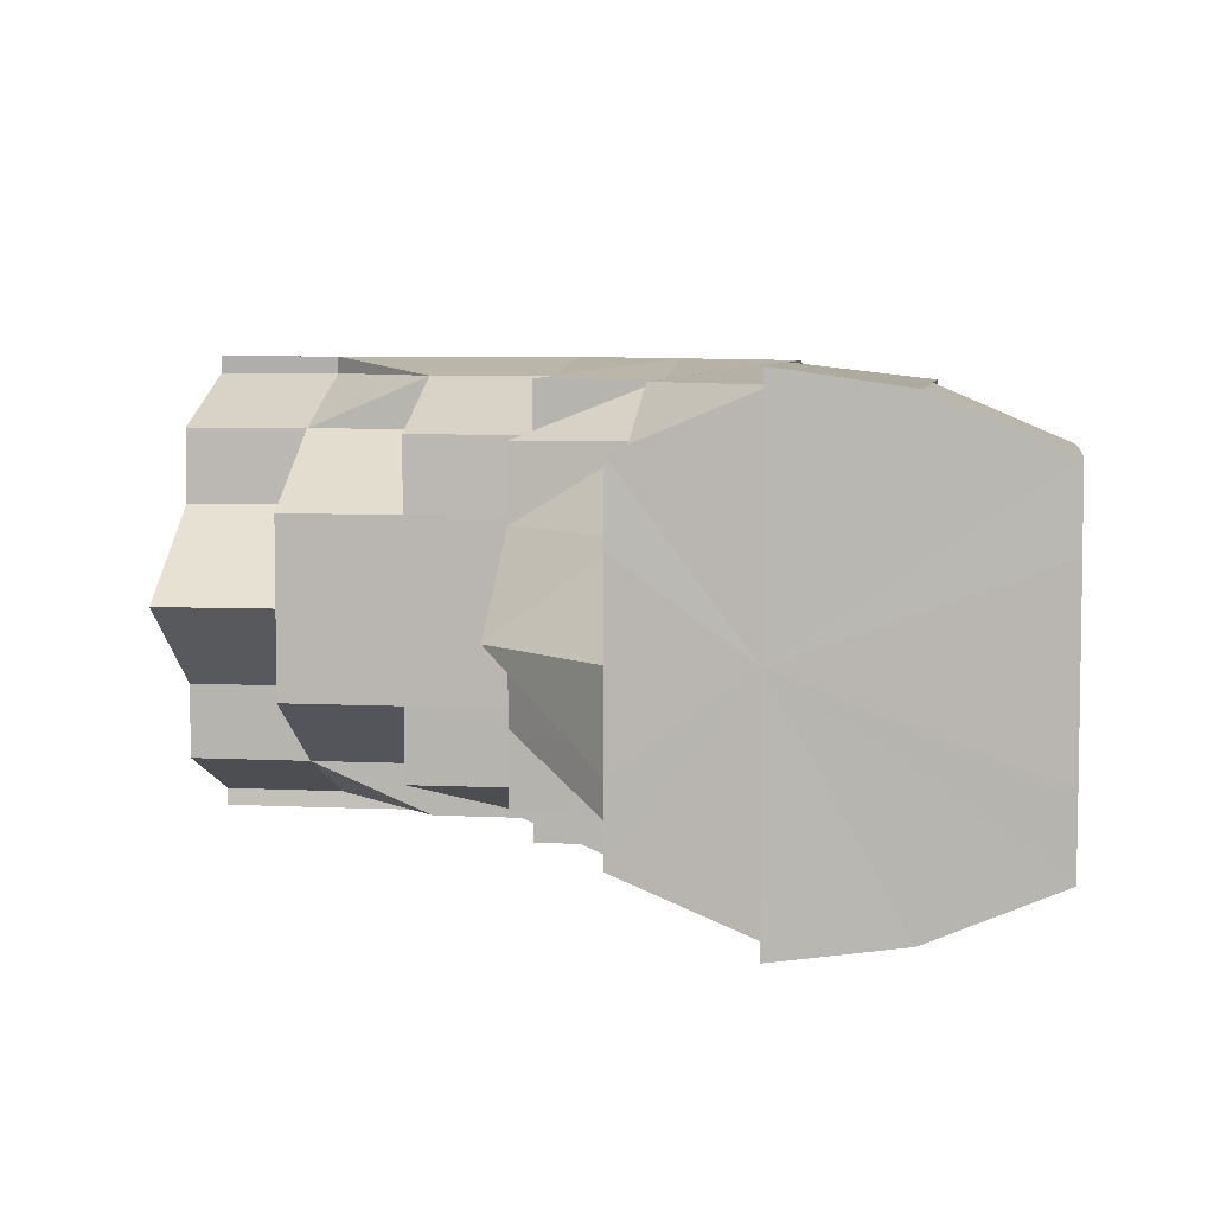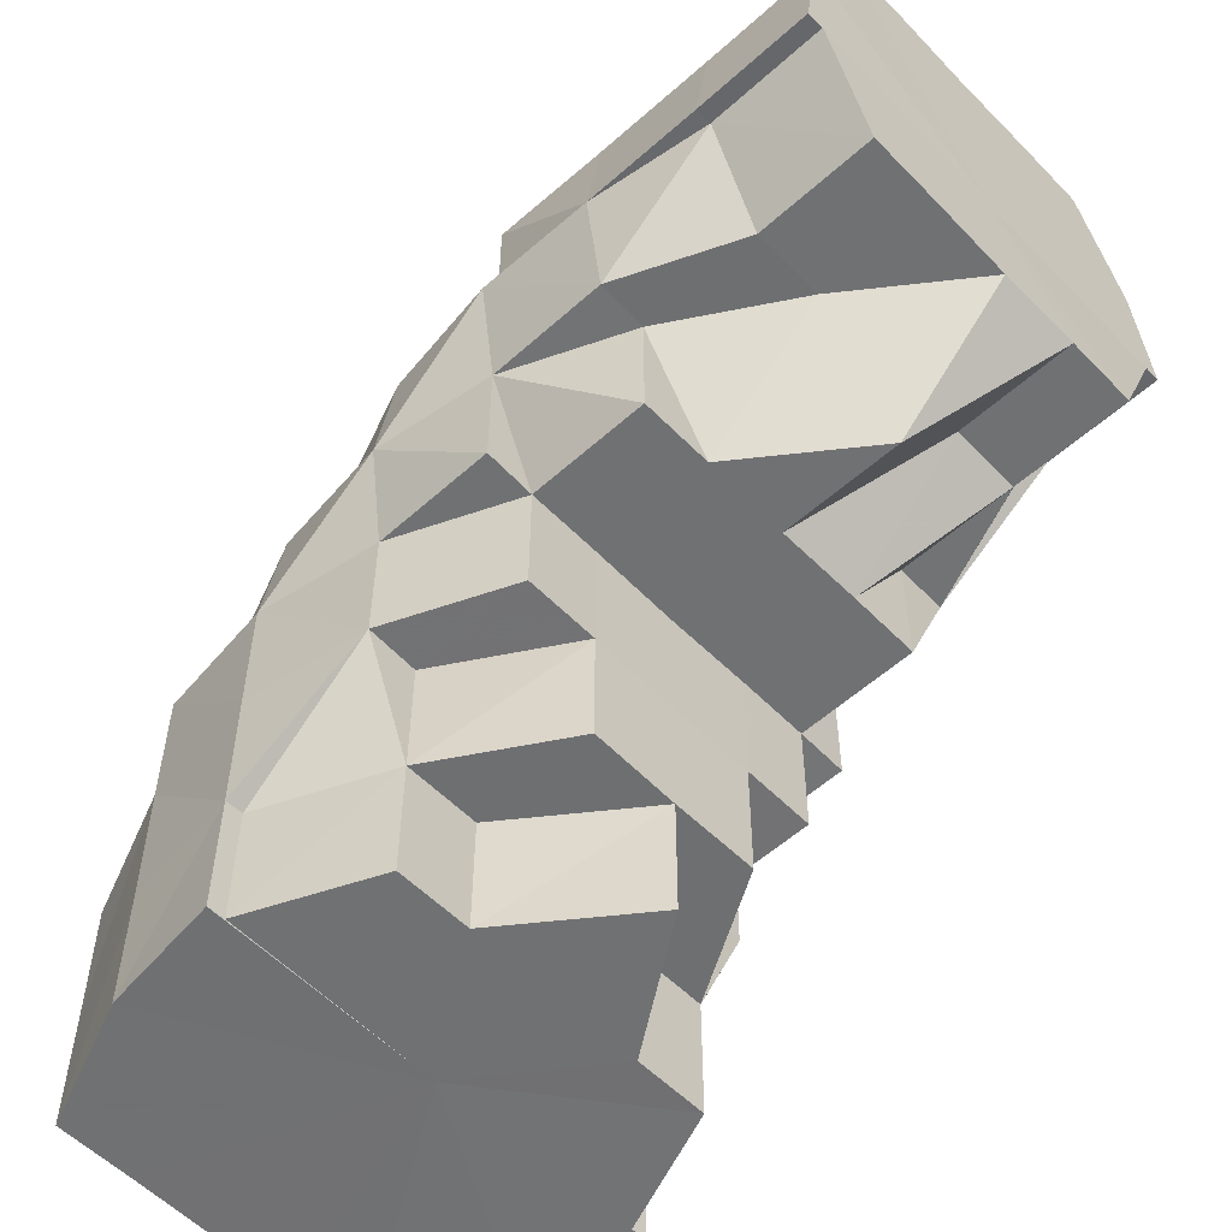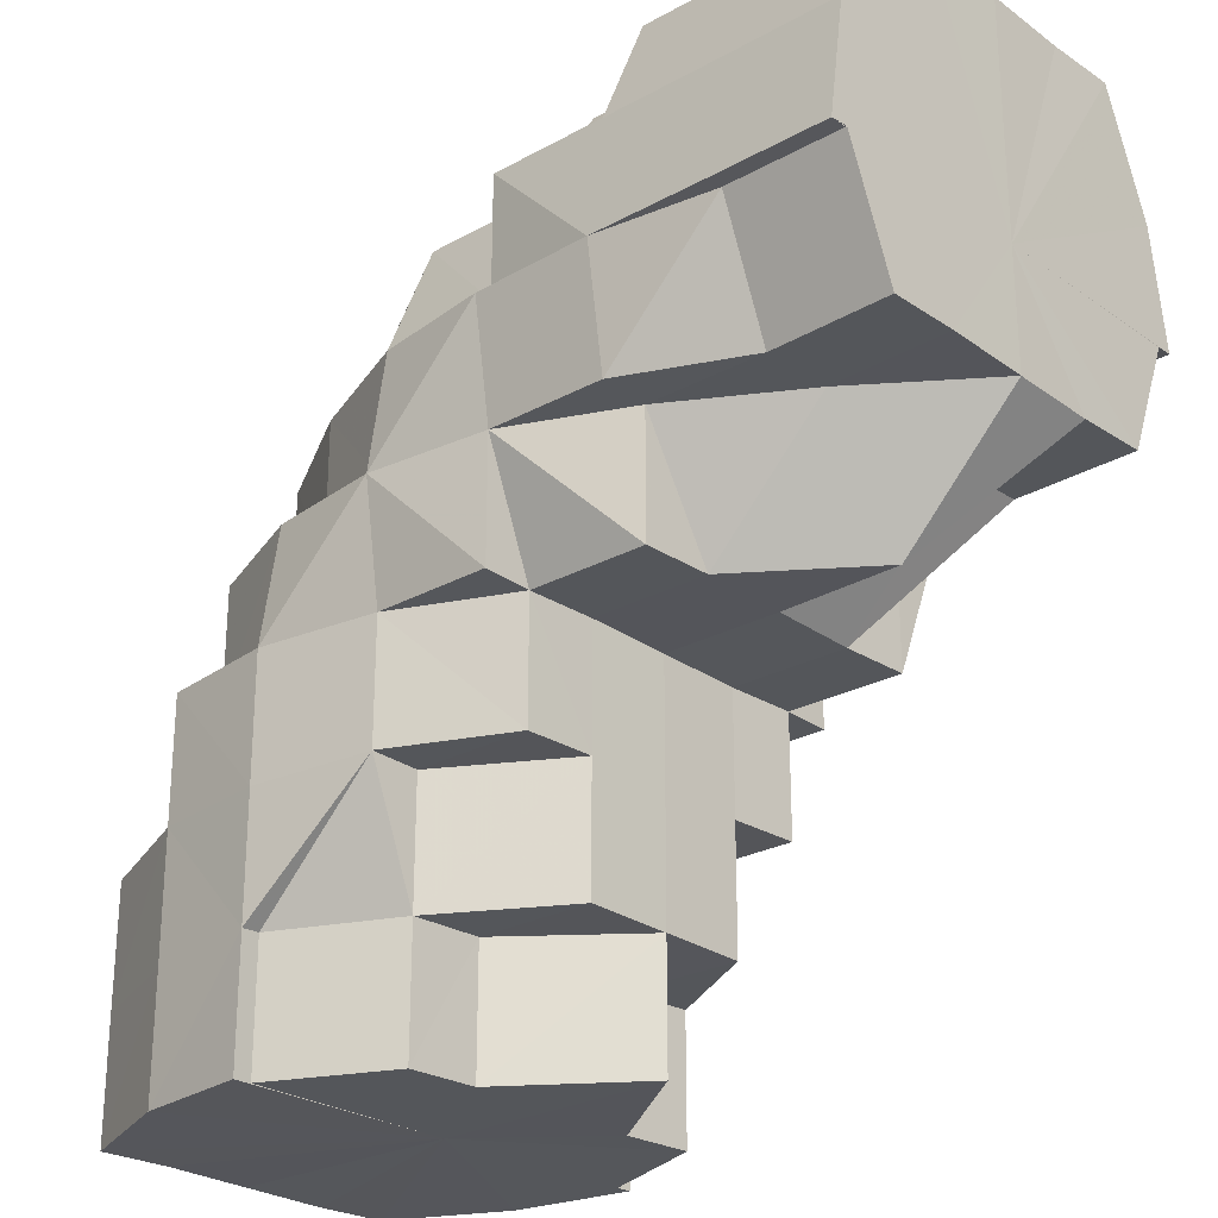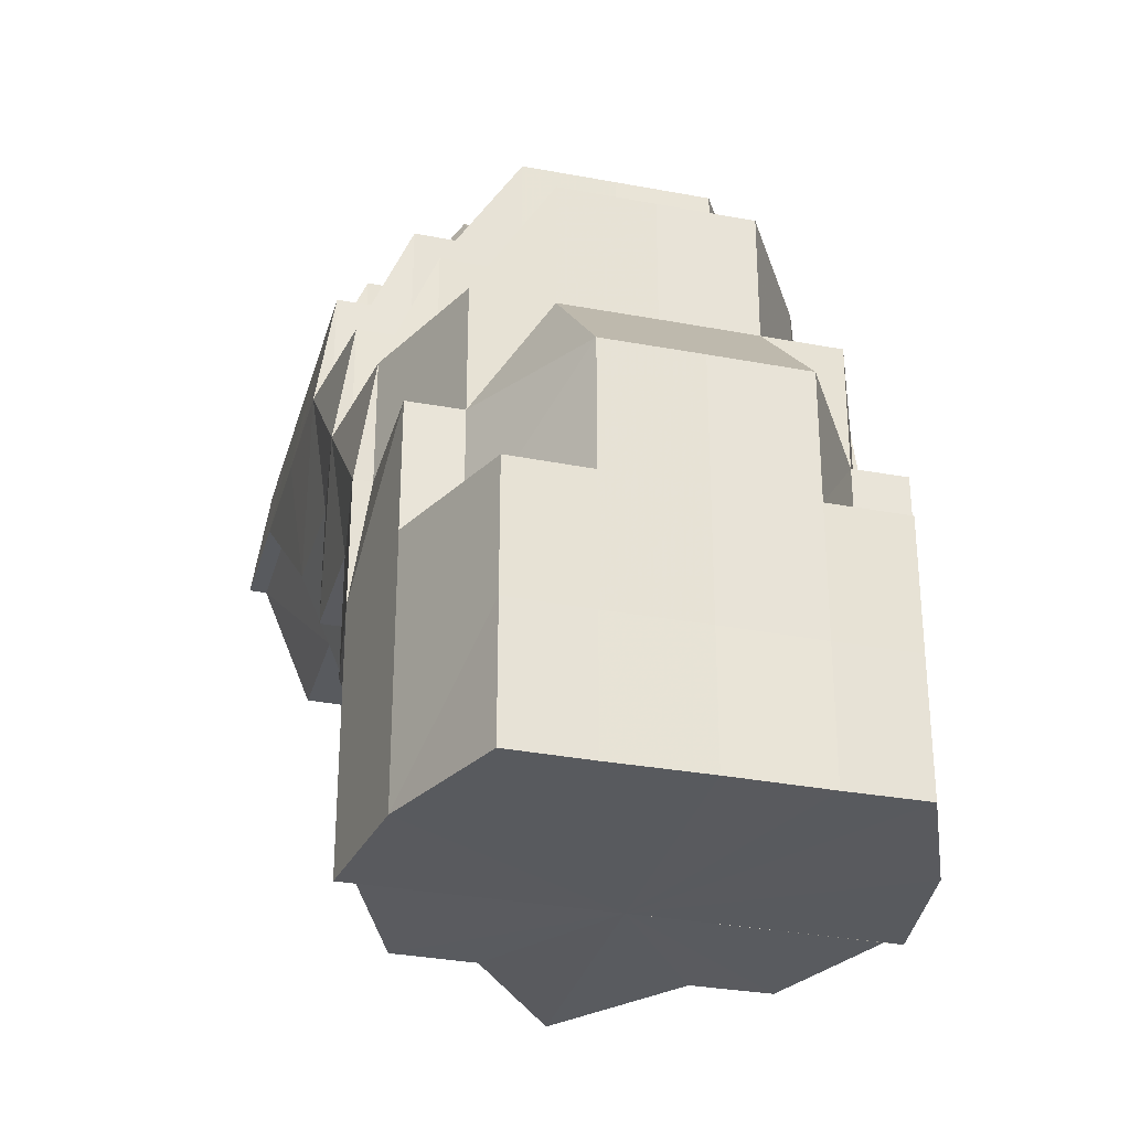
<metadata>
{"format":"obj","ext":"obj","renderer":"f3d","projection":"perspective","resolution":1024,"background":"white","views":[{"elev":6.0,"azim":98.6,"up":"+Z"},{"elev":-55.2,"azim":43.0,"up":"+Y"},{"elev":-25.7,"azim":41.8,"up":"+Y"},{"elev":-31.5,"azim":-105.0,"up":"+Y"}]}
</metadata>
<code>
o 2541
v 2243 1880 18.07
v 2243 1880 18.07
v 2243 1880 18.06
v 2243 1880 18.06
v 2243 1880 18.06
v 2243 1880 18.06
v 2243 1880 18.06
v 2243 1880 18.05
v 2243 1880 18.06
v 2243 1880 18.06
v 2243 1880 18.06
v 2243 1880 18.06
v 2243 1880 18.05
v 2243 1880 18.05
v 2243 1880 18.05
v 2243 1880 18.05
v 2243 1880 18.06
v 2243 1880 18.05
v 2243 1880 18.05
v 2243 1880 18.05
v 2243 1880 18.05
v 2243 1880 18.06
v 2243 1880 18.05
v 2243 1880 18.05
v 2243 1880 18.05
v 2243 1880 18.05
v 2243 1880 18.05
v 2243 1880 18.05
v 2243 1880 18.05
v 2243 1880 18.05
v 2243 1880 18.05
v 2243 1880 18.05
v 2243 1880 18.05
v 2243 1880 18.05
v 2243 1880 18.06
v 2243 1880 18.06
v 2243 1880 18.06
v 2243 1880 18.06
v 2243 1880 18.05
v 2243 1880 18.06
v 2243 1880 18.07
v 2243 1880 18.06
v 2243 1880 18.06
v 2243 1880 18.06
v 2243 1880 18.05
v 2243 1880 18.05
v 2243 1880 18.05
v 2243 1880 18.05
v 2243 1880 18.06
v 2243 1880 18.07
v 2243 1880 18.06
v 2243 1880 18.06
v 2243 1880 18.05
v 2243 1880 18.06
v 2243 1880 18.05
v 2243 1880 18.06
v 2243 1880 18.06
v 2243 1880 18.06
v 2243 1880 18.07
v 2243 1880 18.07
v 2243 1880 18.07
v 2243 1880 18.06
v 2243 1880 18.08
v 2243 1880 18.08
v 2243 1880 18.08
v 2243 1880 18.08
v 2243 1880 18.08
v 2243 1880 18.07
v 2243 1880 18.08
v 2243 1880 18.08
v 2243 1880 18.08
v 2243 1880 18.09
v 2243 1880 18.06
v 2243 1880 18.07
v 2243 1880 18.06
v 2243 1880 18.06
v 2243 1880 18.05
v 2243 1880 18.06
v 2243 1880 18.07
v 2243 1880 18.08
v 2243 1880 18.06
v 2243 1880 18.06
v 2243 1880 18.06
v 2243 1880 18.07
v 2243 1880 18.06
v 2243 1880 18.08
v 2243 1880 18.08
v 2243 1880 18.08
v 2243 1880 18.08
v 2243 1880 18.09
v 2243 1880 18.08
v 2243 1880 18.09
v 2243 1880 18.08
v 2243 1880 18.07
v 2243 1880 18.08
v 2243 1880 18.08
v 2243 1880 18.08
v 2243 1880 18.08
v 2243 1880 18.08
v 2243 1880 18.09
v 2243 1880 18.09
v 2243 1880 18.09
v 2243 1880 18.09
v 2243 1880 18.09
v 2243 1880 18.09
v 2243 1880 18.09
v 2243 1880 18.08
v 2243 1880 18.09
v 2243 1880 18.09
v 2243 1880 18.09
v 2243 1880 18.09
v 2243 1880 18.09
v 2243 1880 18.09
v 2243 1880 18.08
v 2243 1880 18.09
v 2243 1880 18.08
v 2243 1880 18.07
v 2243 1880 18.07
v 2243 1880 18.06
v 2243 1880 18.06
v 2243 1880 18.05
v 2243 1880 18.06
v 2243 1880 18.06
v 2243 1880 18.05
v 2243 1880 18.05
v 2243 1880 18.05
v 2243 1880 18.05
v 2243 1880 18.05
v 2243 1880 18.05
v 2243 1880 18.05
v 2243 1880 18.05
v 2243 1880 18.05
v 2243 1880 18.05
v 2243 1880 18.05
v 2243 1880 18.06
v 2243 1880 18.05
v 2243 1880 18.06
v 2243 1880 18.06
v 2243 1880 18.06
v 2243 1880 18.07
v 2243 1880 18.06
v 2243 1880 18.05
v 2243 1880 18.06
v 2243 1880 18.06
v 2243 1880 18.06
v 2243 1880 18.06
v 2243 1880 18.05
v 2243 1880 18.05
v 2243 1880 18.05
v 2243 1880 18.05
v 2243 1880 18.05
v 2243 1880 18.05
v 2243 1880 18.06
v 2243 1880 18.06
v 2243 1880 18.05
v 2243 1880 18.05
v 2243 1880 18.05
v 2243 1880 18.06
v 2243 1880 18.05
v 2243 1880 18.05
v 2243 1880 18.05
v 2243 1880 18.06
v 2243 1880 18.05
v 2243 1880 18.05
v 2243 1880 18.05
v 2243 1880 18.06
v 2243 1880 18.06
v 2243 1880 18.06
v 2243 1880 18.06
v 2243 1880 18.05
v 2243 1880 18.05
v 2243 1880 18.05
v 2243 1880 18.06
v 2243 1880 18.06
v 2243 1880 18.06
v 2243 1880 18.06
v 2243 1880 18.06
v 2243 1880 18.05
v 2243 1880 18.05
v 2243 1880 18.05
v 2243 1880 18.05
v 2243 1880 18.05
v 2243 1880 18.05
v 2243 1880 18.06
v 2243 1880 18.06
v 2243 1880 18.06
v 2243 1880 18.07
v 2243 1880 18.07
v 2243 1880 18.07
v 2243 1880 18.07
v 2243 1880 18.08
v 2243 1880 18.08
v 2243 1880 18.08
v 2243 1880 18.08
v 2243 1880 18.08
v 2243 1880 18.08
v 2243 1880 18.08
v 2243 1880 18.08
v 2243 1880 18.09
v 2243 1880 18.08
v 2243 1880 18.08
v 2243 1880 18.08
v 2243 1880 18.09
v 2243 1880 18.09
v 2243 1880 18.09
v 2243 1880 18.09
v 2243 1880 18.09
v 2243 1880 18.09
v 2243 1880 18.09
v 2243 1880 18.09
v 2243 1880 18.09
v 2243 1880 18.09
v 2243 1880 18.09
v 2243 1880 18.08
v 2243 1880 18.09
v 2243 1880 18.09
v 2243 1880 18.08
v 2243 1880 18.08
v 2243 1880 18.08
v 2243 1880 18.08
v 2243 1880 18.09
v 2243 1880 18.09
v 2243 1880 18.09
v 2243 1880 18.09
v 2243 1880 18.09
v 2243 1880 18.09
v 2243 1880 18.09
v 2243 1880 18.08
v 2243 1880 18.08
v 2243 1880 18.09
v 2243 1880 18.08
v 2243 1880 18.08
v 2243 1880 18.09
v 2243 1880 18.09
v 2243 1880 18.09
v 2243 1880 18.08
v 2243 1880 18.08
v 2243 1880 18.08
v 2243 1880 18.08
v 2243 1880 18.08
v 2243 1880 18.07
v 2243 1880 18.08
v 2243 1880 18.07
v 2243 1880 18.08
v 2243 1880 18.07
v 2243 1880 18.08
v 2243 1880 18.06
v 2243 1880 18.08
v 2243 1880 18.08
v 2243 1880 18.08
v 2243 1880 18.07
v 2243 1880 18.08
v 2243 1880 18.08
v 2243 1880 18.08
v 2243 1880 18.08
v 2243 1880 18.08
v 2243 1880 18.09
v 2243 1880 18.08
v 2243 1880 18.09
v 2243 1880 18.09
v 2243 1880 18.08
v 2243 1880 18.08
v 2243 1880 18.08
v 2243 1880 18.08
v 2243 1880 18.08
v 2243 1880 18.08
v 2243 1880 18.09
v 2243 1880 18.09
v 2243 1880 18.09
v 2243 1880 18.08
v 2243 1880 18.09
v 2243 1880 18.09
v 2243 1880 18.09
v 2243 1880 18.08
v 2243 1880 18.09
v 2243 1880 18.08
v 2243 1880 18.08
v 2243 1880 18.08
v 2243 1880 18.09
v 2243 1880 18.08
v 2243 1880 18.08
v 2243 1880 18.08
v 2243 1880 18.09
v 2243 1880 18.09
v 2243 1880 18.09
v 2243 1880 18.09
v 2243 1880 18.09
v 2243 1880 18.09
v 2243 1880 18.08
v 2243 1880 18.08
v 2243 1880 18.08
v 2243 1880 18.06
v 2243 1880 18.06
v 2243 1880 18.06
v 2243 1880 18.06
v 2243 1880 18.05
v 2243 1880 18.06
v 2243 1880 18.06
v 2243 1880 18.06
v 2243 1880 18.06
v 2243 1880 18.07
v 2243 1880 18.07
v 2243 1880 18.08
v 2243 1880 18.08
v 2243 1880 18.08
v 2243 1880 18.08
v 2243 1880 18.06
v 2243 1880 18.06
v 2243 1880 18.06
v 2243 1880 18.05
v 2243 1880 18.06
v 2243 1880 18.06
v 2243 1880 18.06
v 2243 1880 18.06
v 2243 1880 18.05
v 2243 1880 18.07
v 2243 1880 18.08
v 2243 1880 18.07
v 2243 1880 18.08
v 2243 1880 18.07
v 2243 1880 18.06
v 2243 1880 18.06
v 2243 1880 18.06
v 2243 1880 18.06
v 2243 1880 18.06
v 2243 1880 18.06
v 2243 1880 18.06
v 2243 1880 18.06
v 2243 1880 18.05
v 2243 1880 18.06
v 2243 1880 18.06
v 2243 1880 18.06
v 2243 1880 18.06
v 2243 1880 18.06
v 2243 1880 18.06
v 2243 1880 18.07
v 2243 1880 18.06
v 2243 1880 18.08
v 2243 1880 18.07
v 2243 1880 18.07
v 2243 1880 18.06
v 2243 1880 18.06
v 2243 1880 18.08
v 2243 1880 18.08
v 2243 1880 18.08
v 2243 1880 18.09
v 2243 1880 18.08
v 2243 1880 18.08
v 2243 1880 18.08
v 2243 1880 18.07
v 2243 1880 18.07
v 2243 1880 18.08
v 2243 1880 18.08
v 2243 1880 18.06
v 2243 1880 18.05
v 2243 1880 18.06
v 2243 1880 18.06
v 2243 1880 18.05
v 2243 1880 18.05
v 2243 1880 18.06
v 2243 1880 18.05
v 2243 1880 18.05
v 2243 1880 18.05
v 2243 1880 18.06
v 2243 1880 18.06
v 2243 1880 18.06
v 2243 1880 18.06
v 2243 1880 18.05
v 2243 1880 18.06
v 2243 1880 18.05
v 2243 1880 18.06
v 2243 1880 18.06
v 2243 1880 18.07
v 2243 1880 18.07
v 2243 1880 18.08
v 2243 1880 18.08
v 2243 1880 18.08
v 2243 1880 18.09
v 2243 1880 18.09
v 2243 1880 18.09
v 2243 1880 18.08
v 2243 1880 18.08
v 2243 1880 18.08
v 2243 1880 18.08
v 2243 1880 18.09
v 2243 1880 18.08
v 2243 1880 18.09
v 2243 1880 18.08
v 2243 1880 18.08
v 2243 1880 18.09
v 2243 1880 18.08
v 2243 1880 18.07
v 2243 1880 18.08
v 2243 1880 18.06
v 2243 1880 18.06
v 2243 1880 18.06
v 2243 1880 18.07
v 2243 1880 18.07
v 2243 1880 18.07
v 2243 1880 18.08
v 2243 1880 18.08
v 2243 1880 18.08
v 2243 1880 18.08
v 2243 1880 18.08
v 2243 1880 18.08
v 2243 1880 18.08
v 2243 1880 18.08
v 2243 1880 18.09
v 2243 1880 18.09
v 2243 1880 18.09
v 2243 1880 18.09
v 2243 1880 18.09
v 2243 1880 18.09
v 2243 1880 18.08
v 2243 1880 18.09
v 2243 1880 18.09
v 2243 1880 18.06
v 2243 1880 18.05
v 2243 1880 18.05
v 2243 1880 18.06
v 2243 1880 18.06
v 2243 1880 18.06
v 2243 1880 18.05
v 2243 1880 18.05
v 2243 1880 18.05
v 2243 1880 18.05
v 2243 1880 18.06
v 2243 1880 18.05
v 2243 1880 18.05
v 2243 1880 18.05
v 2243 1880 18.06
v 2243 1880 18.08
v 2243 1880 18.08
v 2243 1880 18.08
v 2243 1880 18.08
v 2243 1880 18.09
v 2243 1880 18.05
v 2243 1880 18.05
v 2243 1880 18.05
v 2243 1880 18.09
v 2243 1880 18.09
v 2243 1880 18.09
v 2243 1880 18.05
v 2243 1880 18.05
v 2243 1880 18.06
v 2243 1880 18.05
v 2243 1880 18.05
v 2243 1880 18.08
v 2243 1880 18.09
v 2243 1880 18.09
v 2243 1880 18.09
v 2243 1880 18.09
v 2243 1880 18.09
v 2243 1880 18.09
v 2243 1880 18.09
v 2243 1880 18.09
v 2243 1880 18.09
v 2243 1880 18.09
v 2243 1880 18.05
v 2243 1880 18.05
v 2243 1880 18.05
v 2243 1880 18.08
v 2243 1880 18.08
v 2243 1880 18.08
v 2243 1880 18.05
v 2243 1880 18.06
v 2243 1880 18.06
v 2243 1880 18.06
v 2243 1880 18.06
v 2243 1880 18.08
v 2243 1880 18.09
v 2243 1880 18.09
v 2243 1880 18.09
v 2243 1880 18.09
v 2243 1880 18.09
v 2243 1880 18.09
v 2243 1880 18.09
v 2243 1880 18.09
v 2243 1880 18.09
v 2243 1880 18.09
v 2243 1880 18.09
v 2243 1880 18.09
v 2243 1880 18.08
v 2243 1880 18.06
v 2243 1880 18.06
v 2243 1880 18.06
v 2243 1880 18.06
v 2243 1880 18.05
v 2243 1880 18.09
v 2243 1880 18.08
v 2243 1880 18.08
v 2243 1880 18.08
v 2243 1880 18.08
v 2243 1880 18.07
v 2243 1880 18.06
v 2243 1880 18.07
v 2243 1880 18.06
v 2243 1880 18.08
v 2243 1880 18.05
v 2243 1880 18.08
v 2243 1880 18.09
v 2243 1880 18.09
v 2243 1880 18.08
v 2243 1880 18.09
v 2243 1880 18.08
v 2243 1880 18.07
v 2243 1880 18.06
v 2243 1880 18.06
v 2243 1880 18.05
f 1 2 3
f 3 4 5
f 2 4 6
f 5 7 8
f 4 7 9
f 10 11 7
f 4 12 7
f 8 13 14
f 11 15 13
f 7 13 16
f 7 17 13
f 15 18 19
f 18 20 21
f 22 20 23
f 24 21 25
f 13 25 26
f 13 24 27
f 27 28 29
f 30 31 29
f 31 32 33
f 34 28 35
f 28 36 37
f 35 36 38
f 28 39 36
f 38 40 41
f 39 42 36
f 43 42 44
f 45 39 46
f 47 48 39
f 44 49 50
f 51 52 49
f 53 51 54
f 55 54 56
f 56 57 58
f 52 59 60
f 49 60 61
f 49 62 60
f 50 60 63
f 59 64 65
f 63 65 66
f 60 65 67
f 60 68 65
f 65 69 70
f 71 70 72
f 73 74 68
f 75 73 76
f 77 78 75
f 76 73 79
f 79 74 80
f 73 81 74
f 82 81 73
f 82 83 81
f 81 84 74
f 81 85 84
f 74 84 86
f 74 86 87
f 80 86 88
f 88 89 90
f 89 91 92
f 84 93 86
f 84 94 93
f 86 93 95
f 96 95 97
f 93 98 95
f 93 99 98
f 95 98 100
f 100 101 102
f 100 102 103
f 104 103 105
f 98 106 100
f 98 107 106
f 106 108 109
f 108 110 111
f 112 111 113
f 114 115 106
f 116 114 98
f 114 115 117
f 116 114 117
f 118 116 93
f 118 116 117
f 119 118 84
f 119 118 117
f 120 119 81
f 120 119 117
f 121 120 117
f 121 120 82
f 122 82 123
f 124 82 122
f 125 126 124
f 126 127 82
f 128 127 126
f 129 126 82
f 130 131 126
f 132 131 117
f 132 133 134
f 135 132 117
f 135 132 136
f 137 135 117
f 137 135 138
f 138 139 136
f 140 137 117
f 141 138 142
f 140 137 143
f 144 143 141
f 143 145 138
f 143 138 146
f 138 136 147
f 147 136 148
f 136 149 148
f 147 148 150
f 151 150 152
f 153 154 151
f 150 134 155
f 156 157 150
f 158 156 159
f 159 160 161
f 162 163 160
f 164 165 161
f 166 162 167
f 168 167 164
f 169 167 168
f 170 150 129
f 170 129 171
f 172 170 171
f 171 155 173
f 174 173 175
f 176 174 177
f 178 172 179
f 178 180 181
f 172 182 180
f 172 183 182
f 184 185 186
f 185 187 188
f 189 190 191
f 190 192 193
f 192 194 195
f 191 196 197
f 197 198 199
f 200 201 198
f 198 202 203
f 204 203 205
f 204 205 206
f 198 204 207
f 207 204 208
f 198 209 204
f 209 210 211
f 210 212 211
f 209 211 213
f 214 210 215
f 215 213 216
f 217 218 214
f 219 220 218
f 213 221 222
f 213 222 223
f 224 213 225
f 224 225 226
f 224 226 227
f 226 225 228
f 226 228 229
f 230 226 231
f 231 228 232
f 233 234 230
f 235 236 228
f 232 237 1
f 236 238 237
f 228 237 239
f 228 240 237
f 237 2 241
f 237 242 2
f 242 243 2
f 2 243 4
f 243 12 4
f 242 244 243
f 243 245 12
f 244 245 243
f 246 244 242
f 245 247 12
f 246 248 249
f 244 250 245
f 246 250 244
f 250 251 245
f 245 251 247
f 250 252 251
f 253 252 254
f 255 246 256
f 257 258 246
f 259 260 255
f 260 261 262
f 259 263 264
f 264 265 266
f 267 257 268
f 268 269 270
f 267 271 272
f 272 273 274
f 269 275 276
f 277 276 278
f 279 280 277
f 280 281 282
f 283 284 281
f 285 286 279
f 285 287 288
f 288 289 253
f 289 290 291
f 292 293 294
f 294 295 296
f 297 298 299
f 299 300 301
f 302 303 304
f 304 305 306
f 307 247 308
f 308 309 310
f 247 309 311
f 247 312 309
f 312 313 309
f 251 312 247
f 314 313 315
f 251 316 312
f 317 318 316
f 319 320 251
f 320 321 312
f 312 322 323
f 318 324 325
f 325 326 327
f 328 327 329
f 330 331 328
f 332 333 329
f 334 335 333
f 336 337 334
f 338 336 339
f 340 339 330
f 341 342 332
f 343 344 340
f 345 344 343
f 346 347 345
f 346 348 349
f 350 351 341
f 352 353 350
f 349 353 352
f 342 354 355
f 356 357 354
f 358 355 359
f 360 361 358
f 362 363 359
f 364 365 363
f 366 364 360
f 367 368 362
f 369 370 368
f 371 372 367
f 373 374 366
f 375 376 373
f 377 376 375
f 376 374 351
f 378 379 377
f 380 379 378
f 376 381 374
f 382 381 376
f 383 382 376
f 382 384 381
f 385 386 383
f 387 388 382
f 388 389 381
f 390 387 391
f 381 392 374
f 381 393 392
f 374 392 394
f 374 394 356
f 392 395 394
f 394 395 167
f 395 396 167
f 392 397 395
f 397 396 395
f 393 397 392
f 397 398 396
f 398 143 396
f 398 399 143
f 393 400 397
f 400 398 397
f 400 401 398
f 402 400 393
f 402 403 400
f 404 402 405
f 406 140 398
f 407 406 400
f 406 140 117
f 407 406 117
f 408 407 117
f 408 407 402
f 409 408 117
f 409 408 410
f 411 410 404
f 412 409 410
f 410 413 402
f 410 402 414
f 415 412 416
f 109 410 416
f 417 418 419
f 420 421 422
f 315 423 424
f 425 426 423
f 427 428 425
f 429 430 431
f 432 433 434
f 434 435 436
f 437 438 439
f 440 441 442
f 443 444 445
f 446 447 445
f 448 449 450
f 448 451 452
f 453 454 212
f 454 455 212
f 455 456 457
f 458 457 212
f 459 460 461
f 462 463 464
f 465 466 467
f 467 468 469
f 470 471 472
f 473 474 475
f 476 477 478
f 479 480 477
f 481 482 483
f 484 485 486
f 486 487 488
f 489 490 491
f 491 492 493
f 494 495 496
f 495 497 496
f 498 494 496
f 497 499 496
f 499 30 496
f 500 498 496
f 501 500 496
f 502 501 496
f 503 504 496
f 505 503 496
f 506 505 496
f 507 506 496
f 508 507 496
f 509 508 496

</code>
